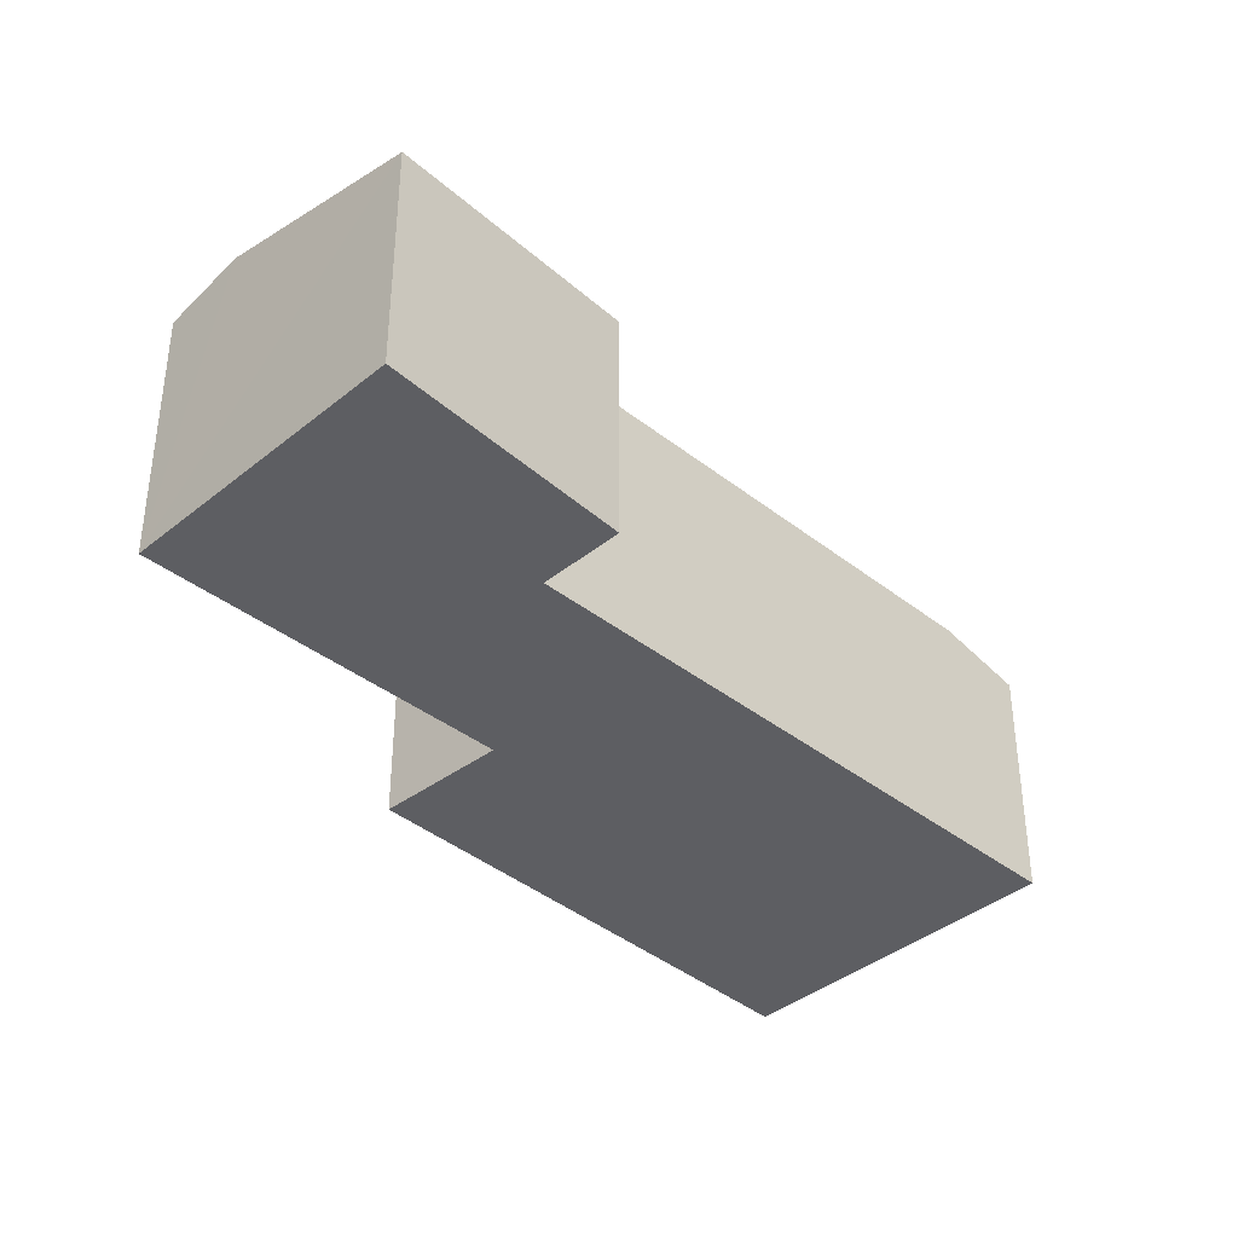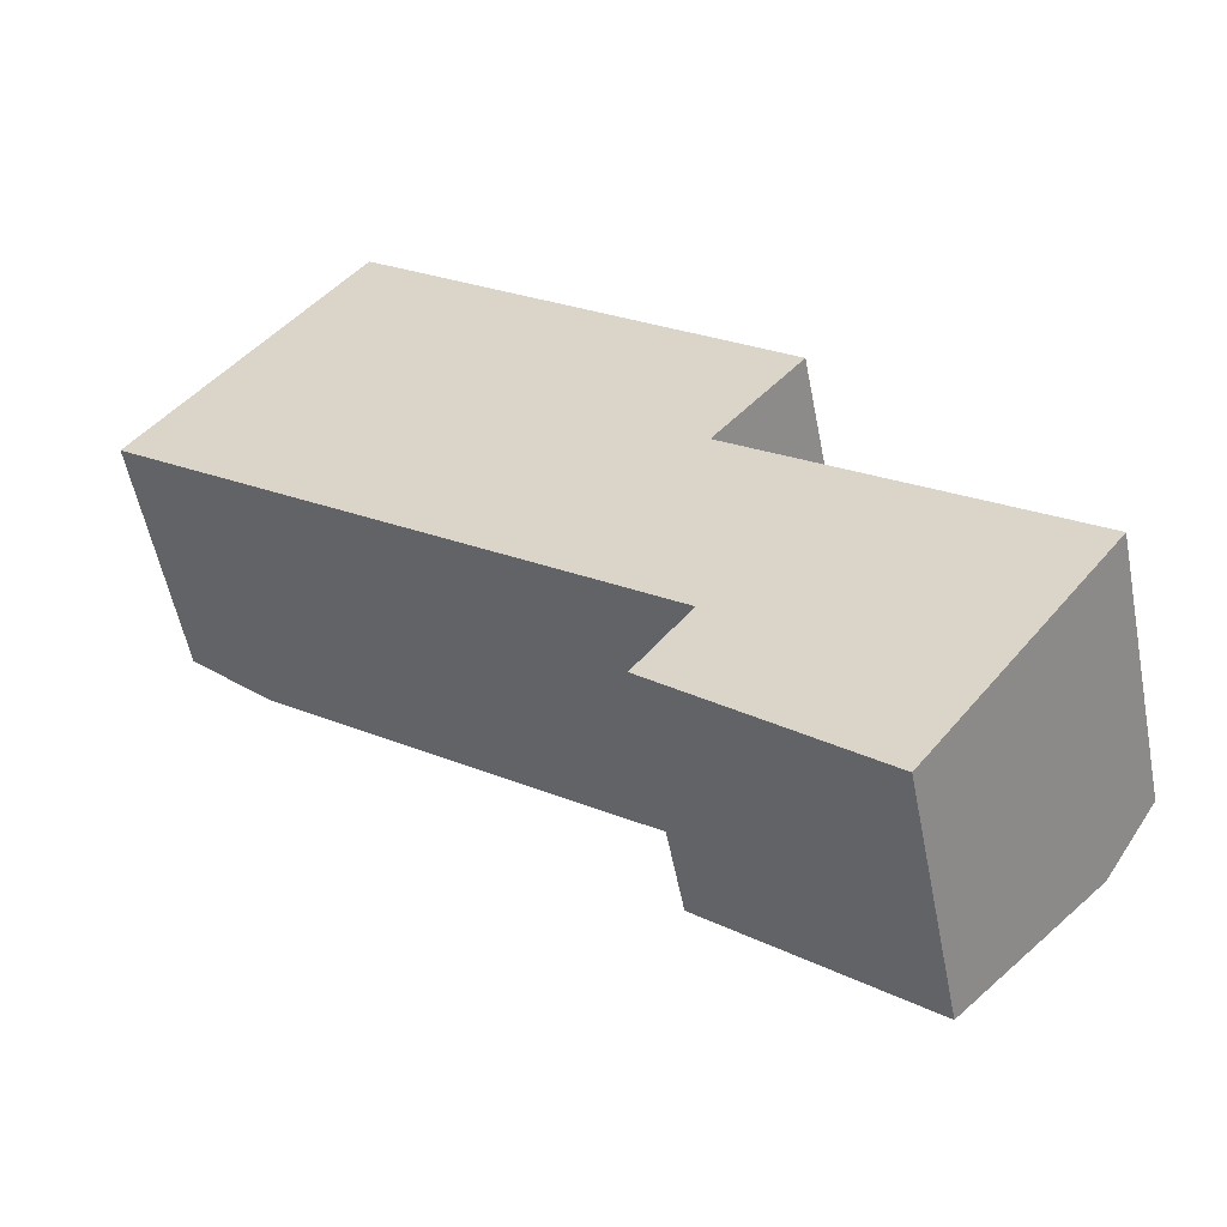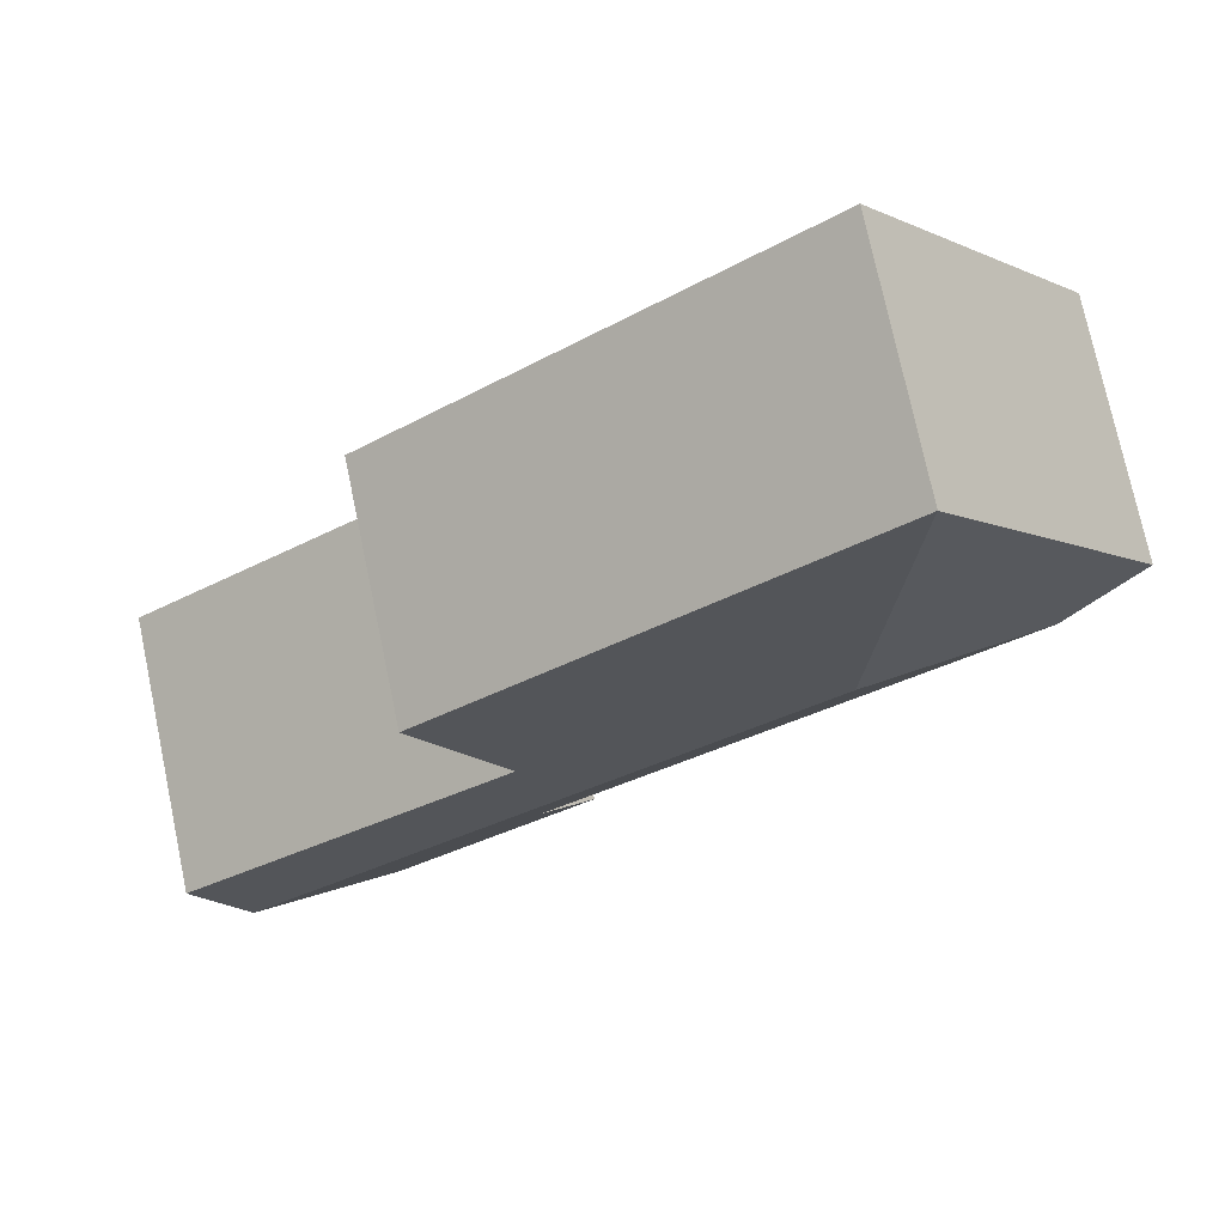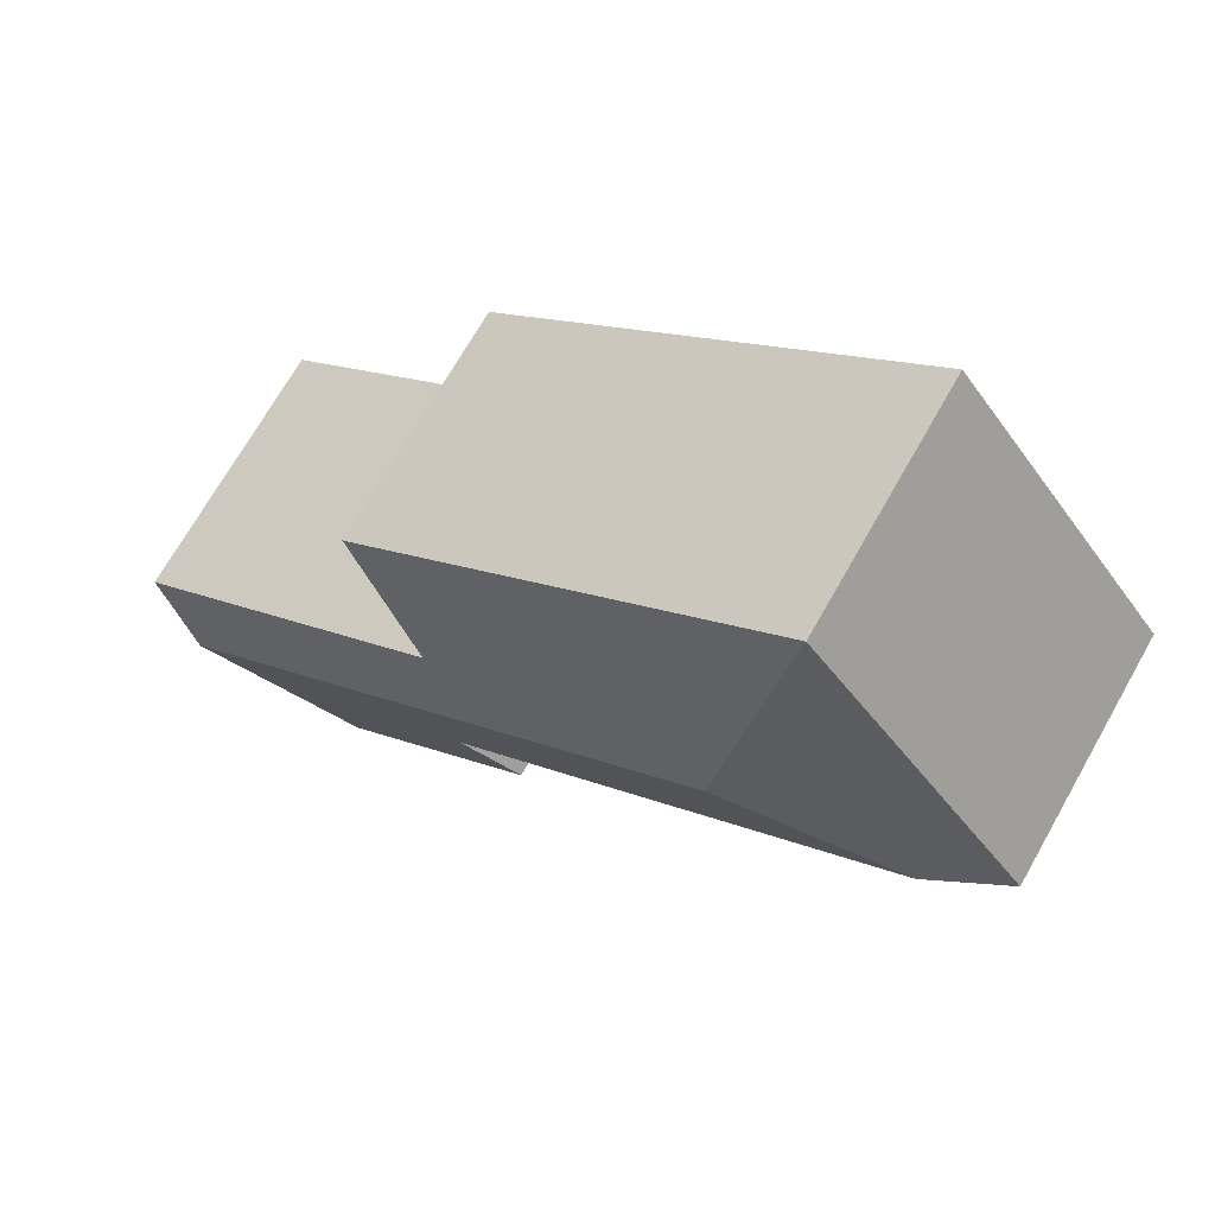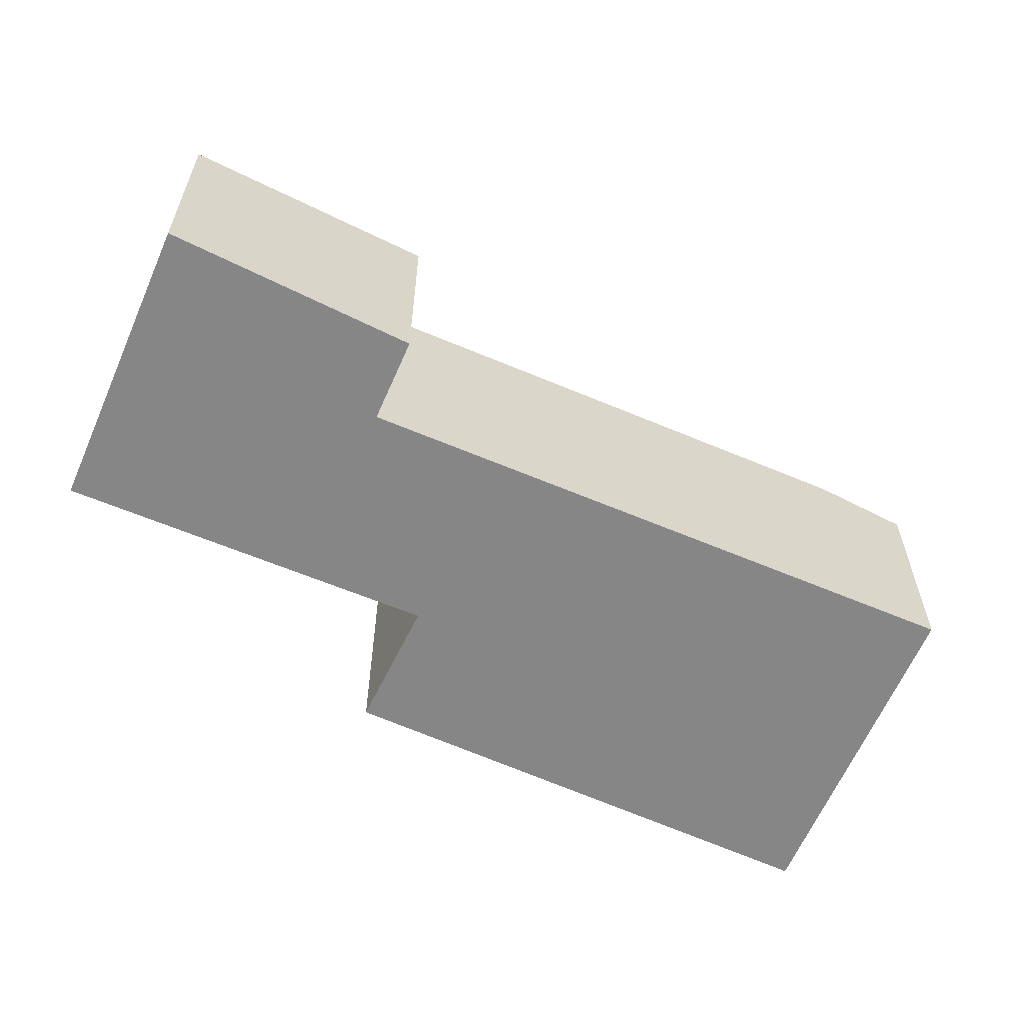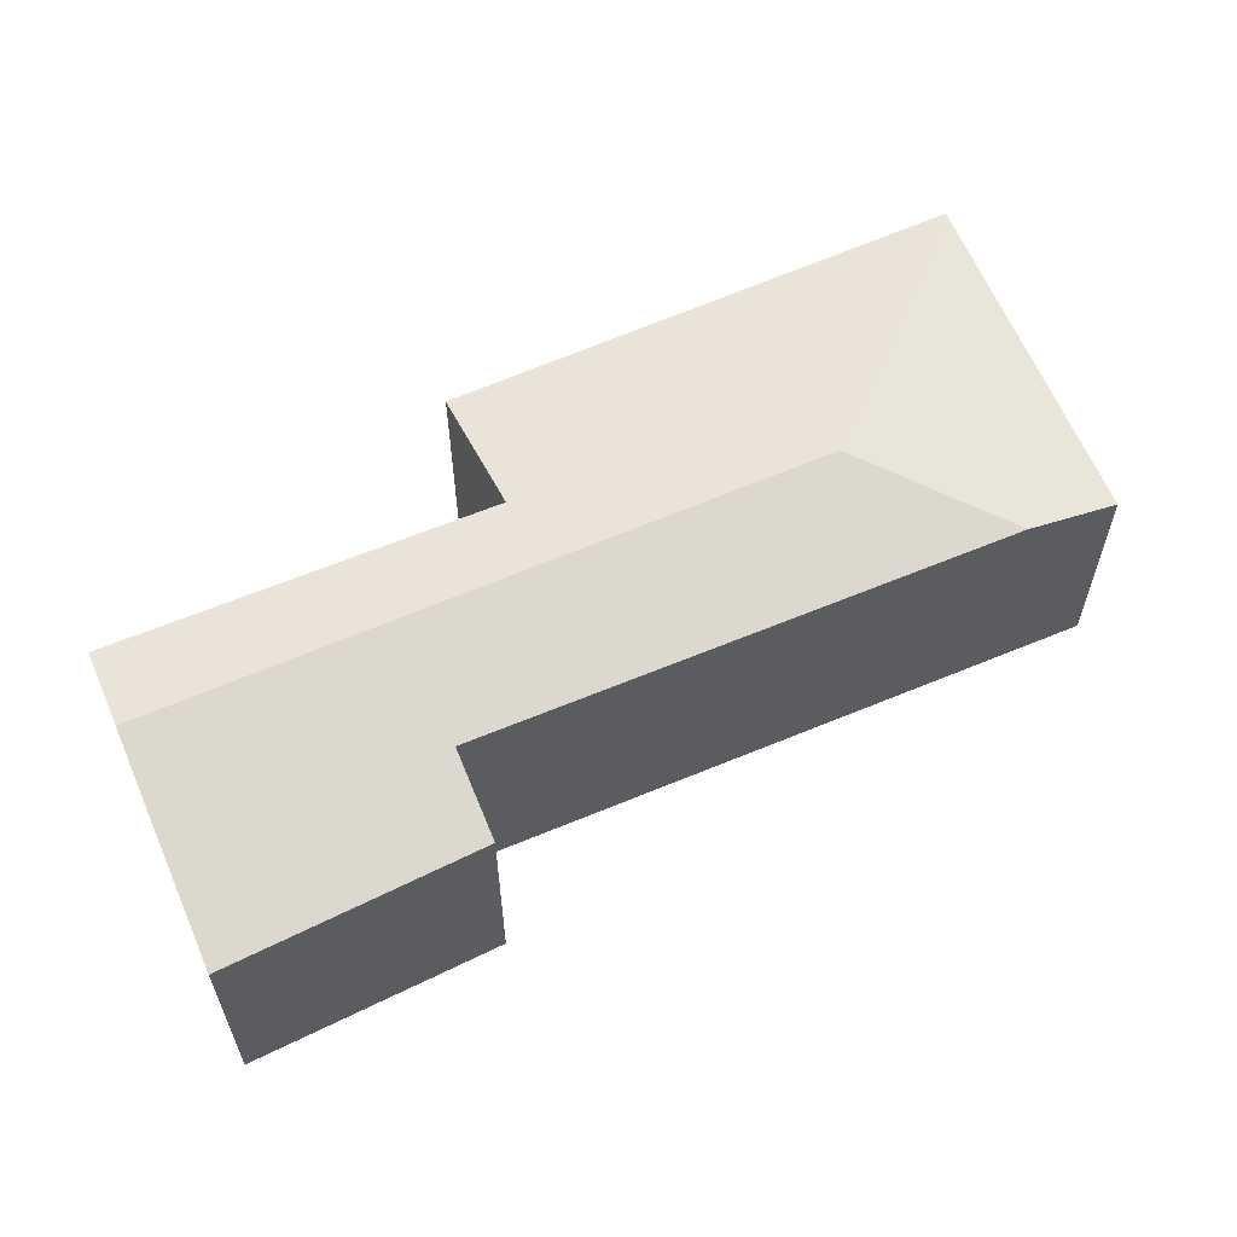
<metadata>
{"format":"obj","ext":"obj","renderer":"f3d","projection":"perspective","resolution":1024,"background":"white","views":[{"elev":-39.0,"azim":172.2,"up":"+Y"},{"elev":-54.7,"azim":11.0,"up":"+Z"},{"elev":74.5,"azim":168.1,"up":"+Z"},{"elev":70.0,"azim":-150.5,"up":"+Z"},{"elev":-62.1,"azim":-166.6,"up":"+Y"},{"elev":62.5,"azim":-166.3,"up":"+Y"}]}
</metadata>
<code>
v  4.421 2.309 -4.346
v  7.618 2.716 -4.246
v  6.338 2.283 -5.963
v  4.932 2.48 -3.667
v  2.426 2.716 -0.295
v  1.649 2.471 -1.226
v  0.72 2.469 -0.535
v  2.007 2.287 2.689
v  0 2.287 1.4e-16
v  5.932 2.3 -0.375
v  5.105 2.563 -1.385
v  8.106 2.551 -3.591
v  4.932 2.245e-16 -3.667
v  4.421 2.661e-16 -4.346
v  0 0 0
v  2.007 -1.647e-16 2.689
v  1.649 7.507e-17 -1.226
v  0.72 3.276e-17 -0.535
v  6.338 3.651e-16 -5.963
v  5.932 2.296e-17 -0.375
v  5.105 8.481e-17 -1.385
v  8.106 2.199e-16 -3.591
v  7.618 2.6e-16 -4.246
g defaultobject
f 1 2 3
f 2 1 4
f 2 4 5
f 5 4 6
f 5 6 7
f 8 7 9
f 7 8 5
f 10 5 8
f 5 10 11
f 5 11 2
f 2 11 12
f 1 13 4
f 13 1 14
f 15 8 9
f 8 15 16
f 13 6 4
f 6 13 17
f 6 17 7
f 7 17 9
f 9 17 18
f 9 18 15
f 3 14 1
f 14 3 19
f 8 20 10
f 20 8 16
f 21 12 11
f 12 21 22
f 10 21 11
f 21 10 20
f 22 2 12
f 2 22 3
f 3 22 19
f 19 22 23
f 19 13 14
f 13 21 17
f 21 13 22
f 22 13 19
f 22 19 23
f 18 16 15
f 16 18 20
f 20 18 17
f 20 17 21

</code>
